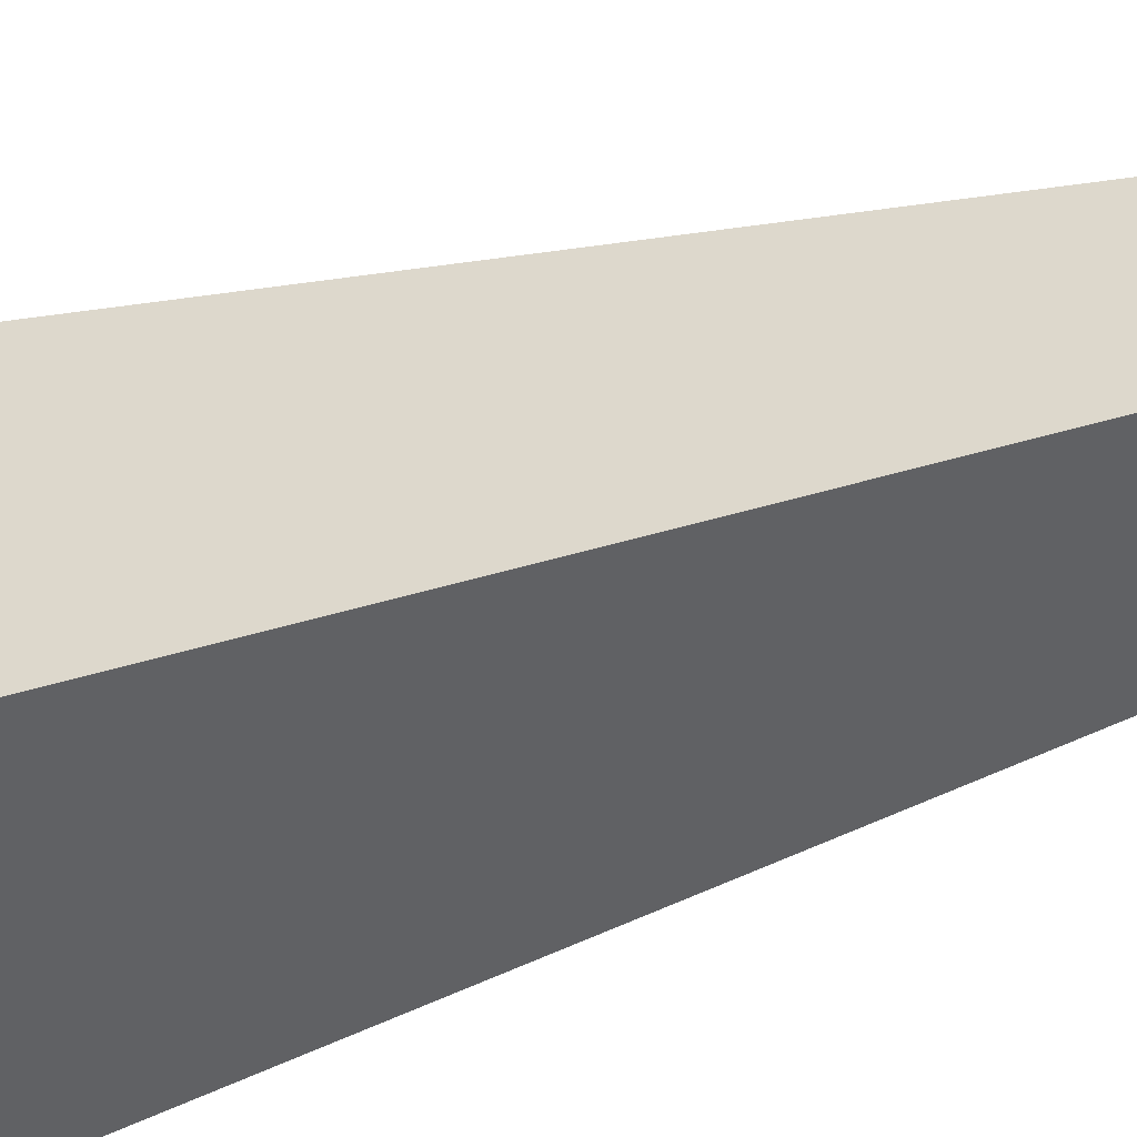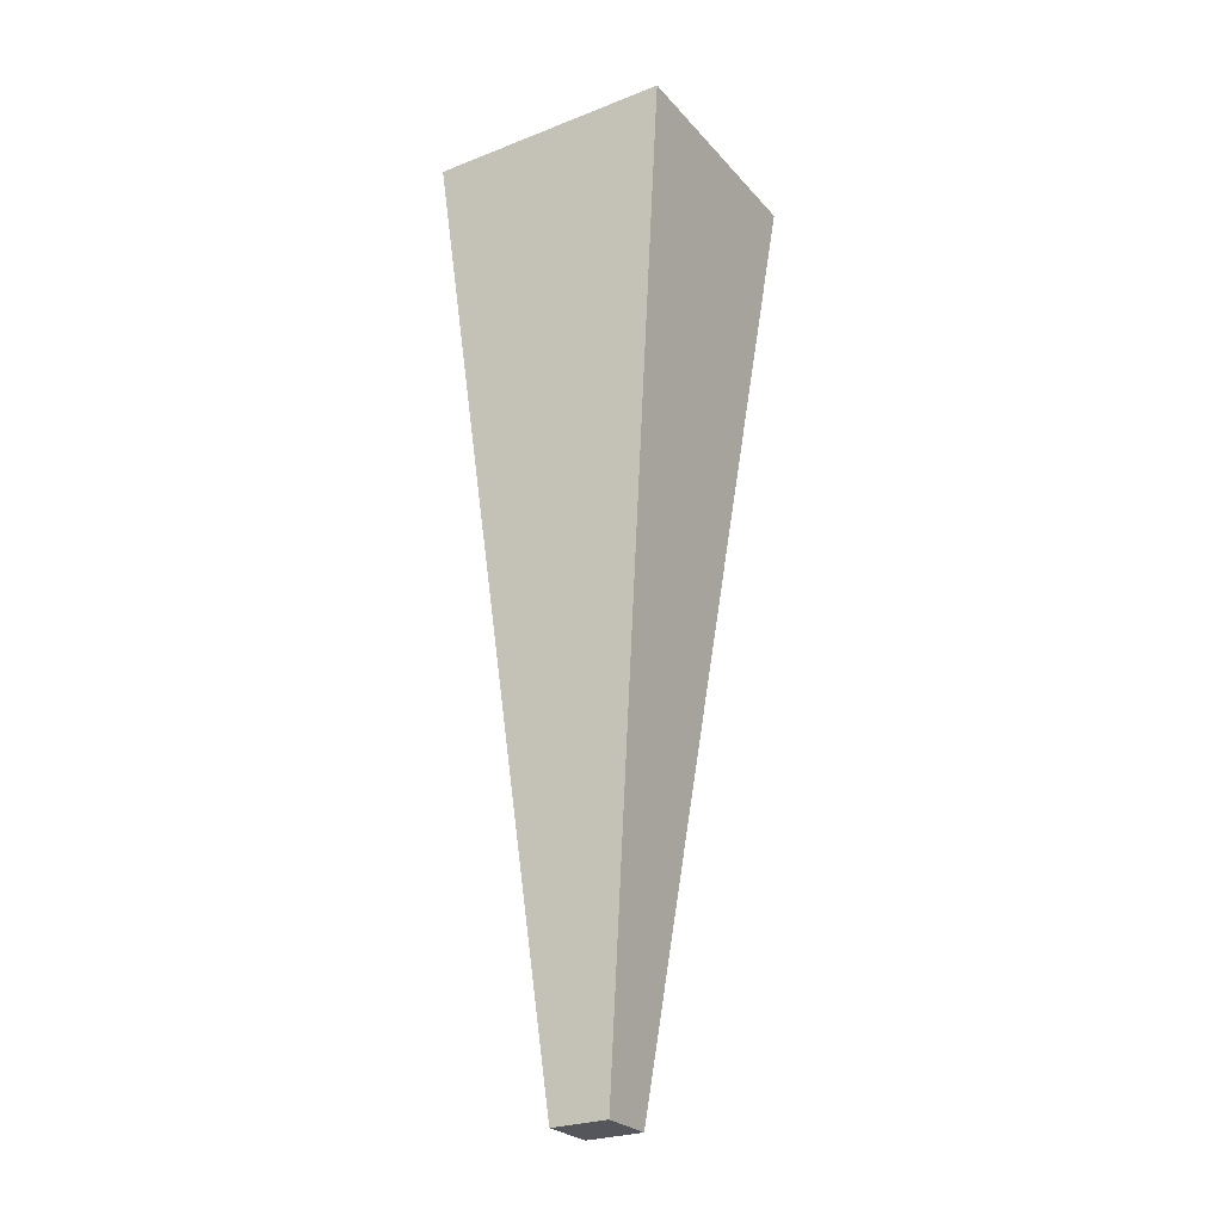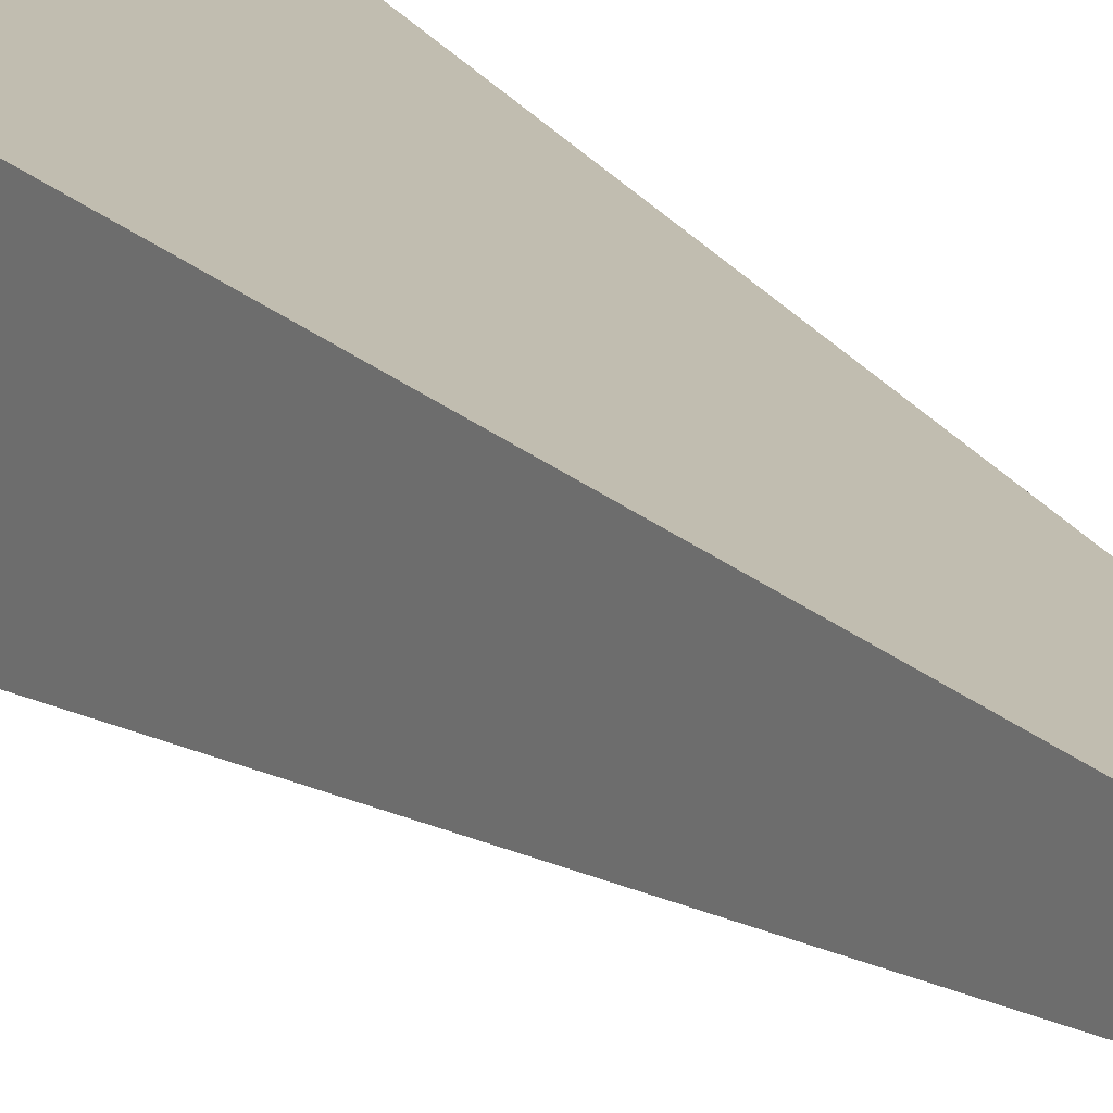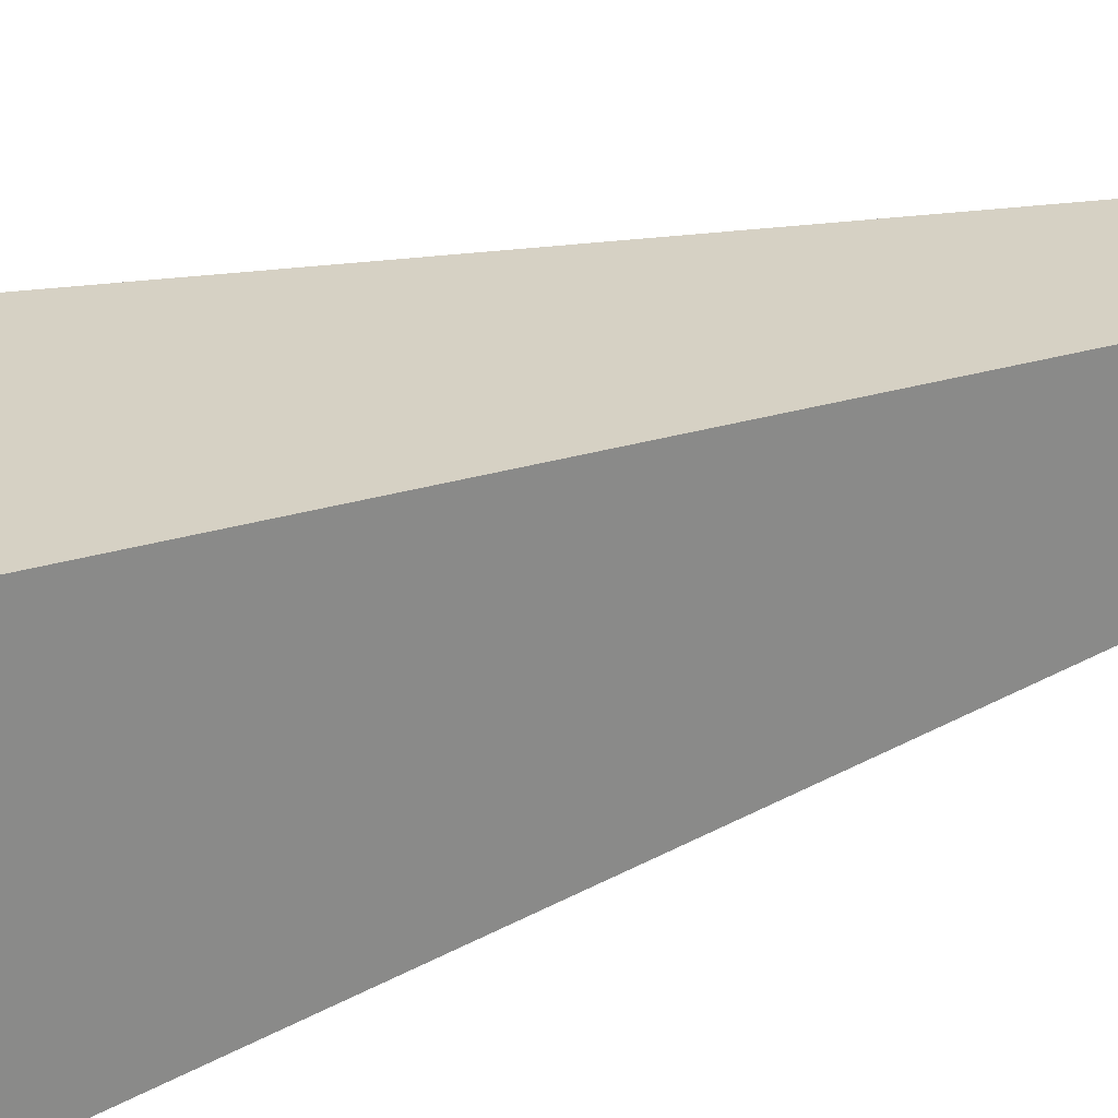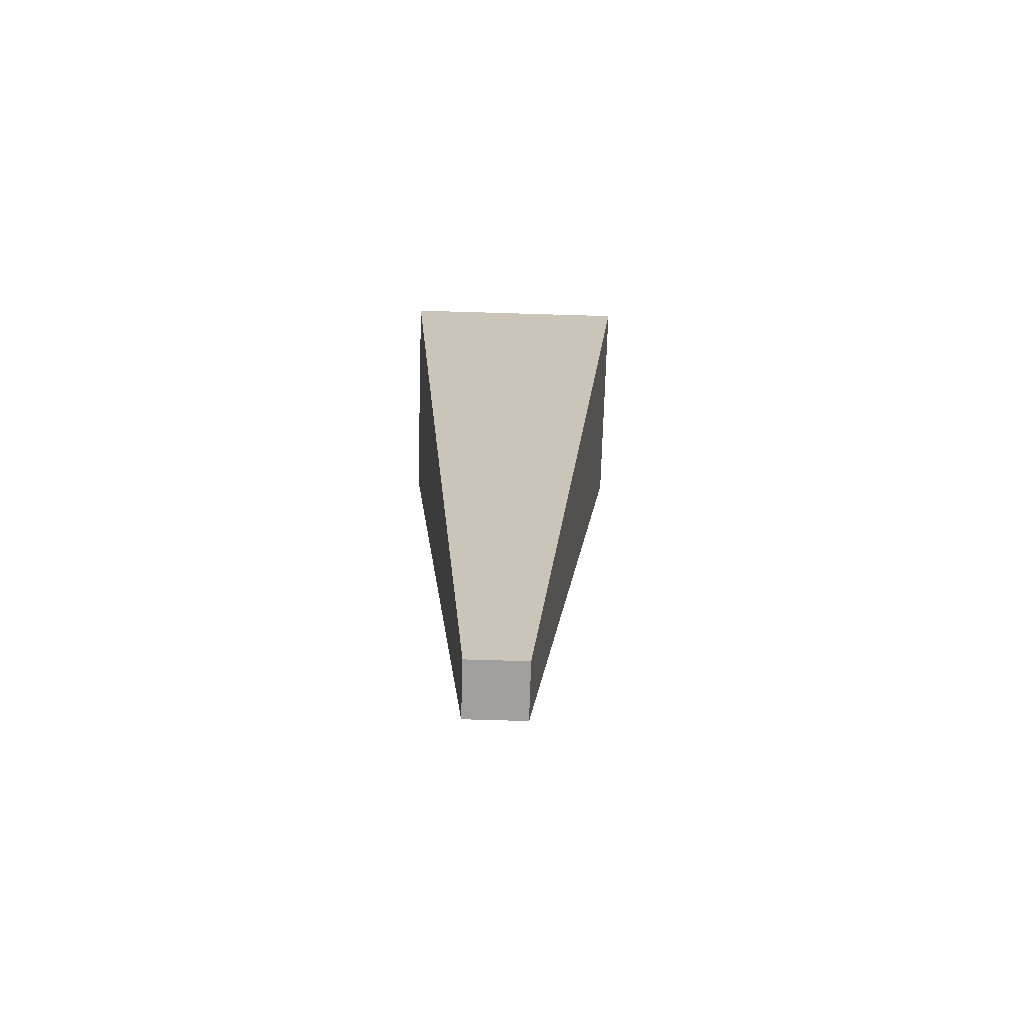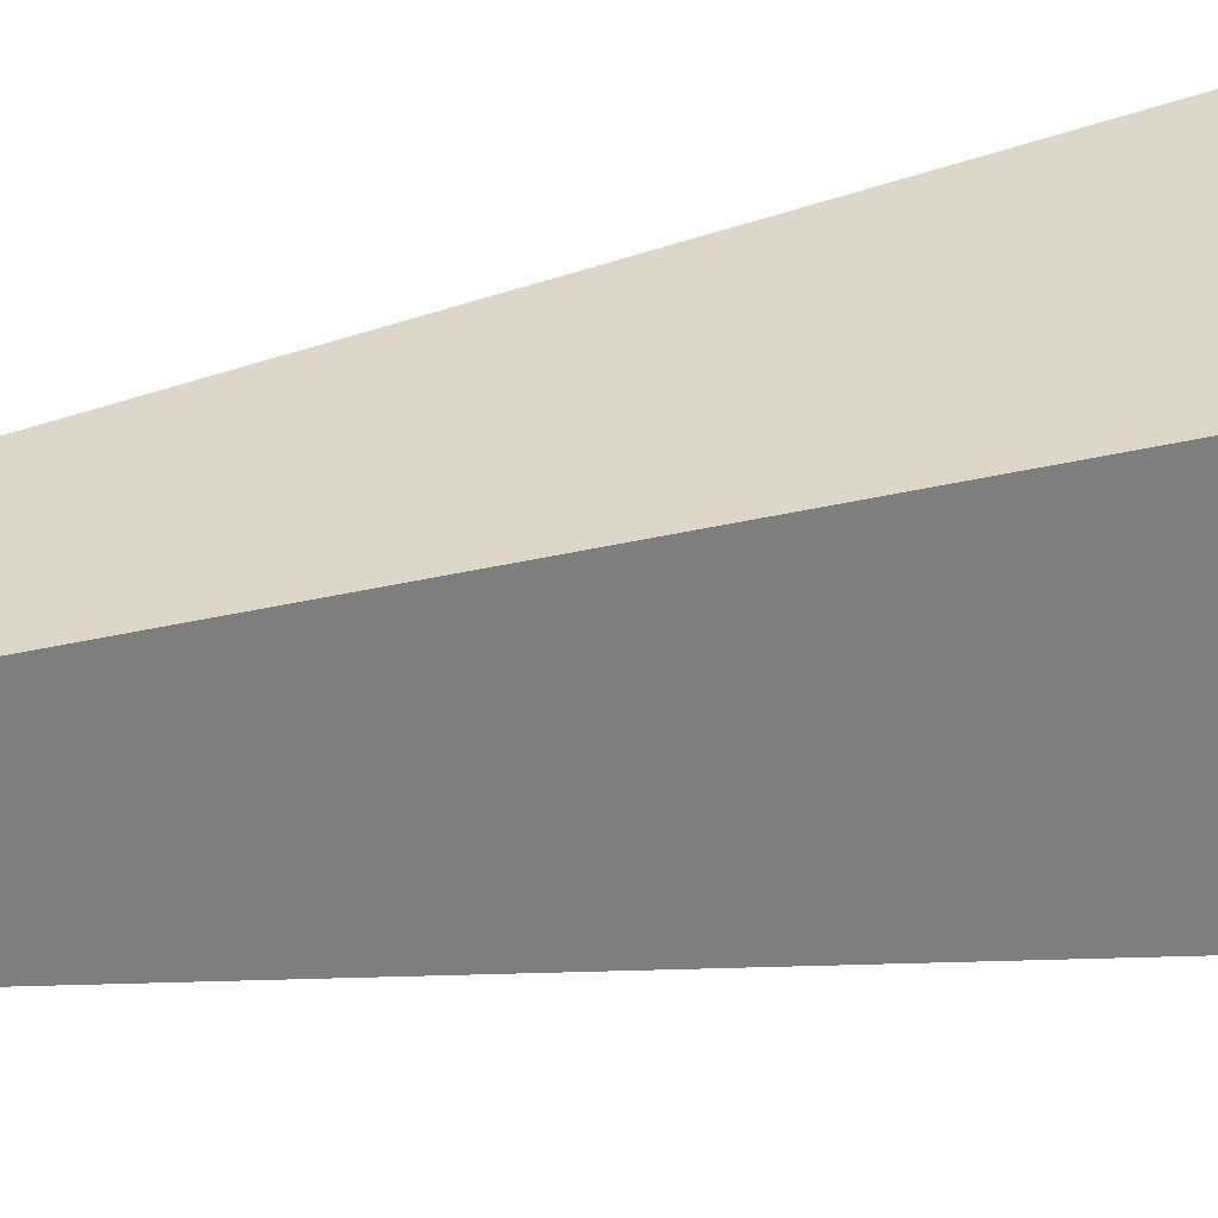
<metadata>
{"format":"obj","ext":"obj","renderer":"f3d","projection":"perspective","resolution":1024,"background":"white","views":[{"elev":-47.0,"azim":-69.4,"up":"+Z"},{"elev":-26.3,"azim":-148.4,"up":"+Y"},{"elev":15.3,"azim":-26.3,"up":"+Z"},{"elev":27.1,"azim":-118.7,"up":"+Z"},{"elev":-71.4,"azim":178.3,"up":"+Y"},{"elev":30.9,"azim":74.2,"up":"+Z"}]}
</metadata>
<code>
o housesmoke
v 0.2773 -0.06063 0.2618
v 1.068 9.051 1.143
v -1.33 9.051 1.143
v 0.2773 -0.06063 -0.2692
v 1.068 9.051 -1.151
v 1.068 9.051 1.143
v 0.2773 -0.06063 0.2618
v 1.068 9.051 -1.151
v -1.33 9.051 -1.151
v -1.33 9.051 1.143
v 1.068 9.051 1.143
v -1.33 9.051 -1.151
v -0.2779 -0.06063 -0.2692
v -0.2779 -0.06063 0.2618
v -1.33 9.051 1.143
v -0.2779 -0.06063 -0.2692
v 0.2773 -0.06063 -0.2692
v 0.2773 -0.06063 0.2618
v -0.2779 -0.06063 0.2618
v -1.33 9.051 -1.151
v 1.068 9.051 -1.151
v 0.2773 -0.06063 -0.2692
v -0.2779 -0.06063 -0.2692
v -0.2779 -0.06063 0.2618
g Geoset0
f 1 2 3
f 4 5 6
f 6 7 4
f 8 9 10
f 10 11 8
f 12 13 14
f 14 15 12
f 16 17 18
f 18 19 16
f 20 21 22
f 22 23 20
f 3 24 1

</code>
